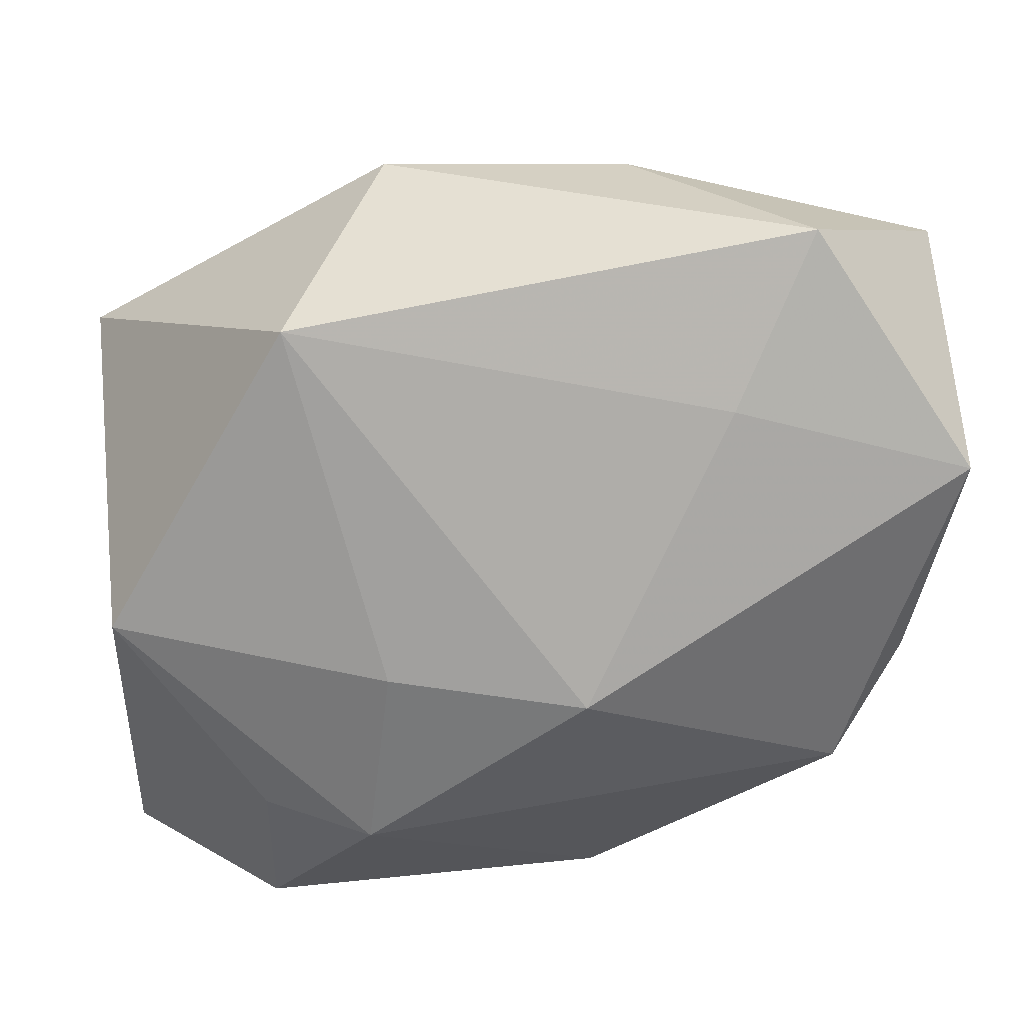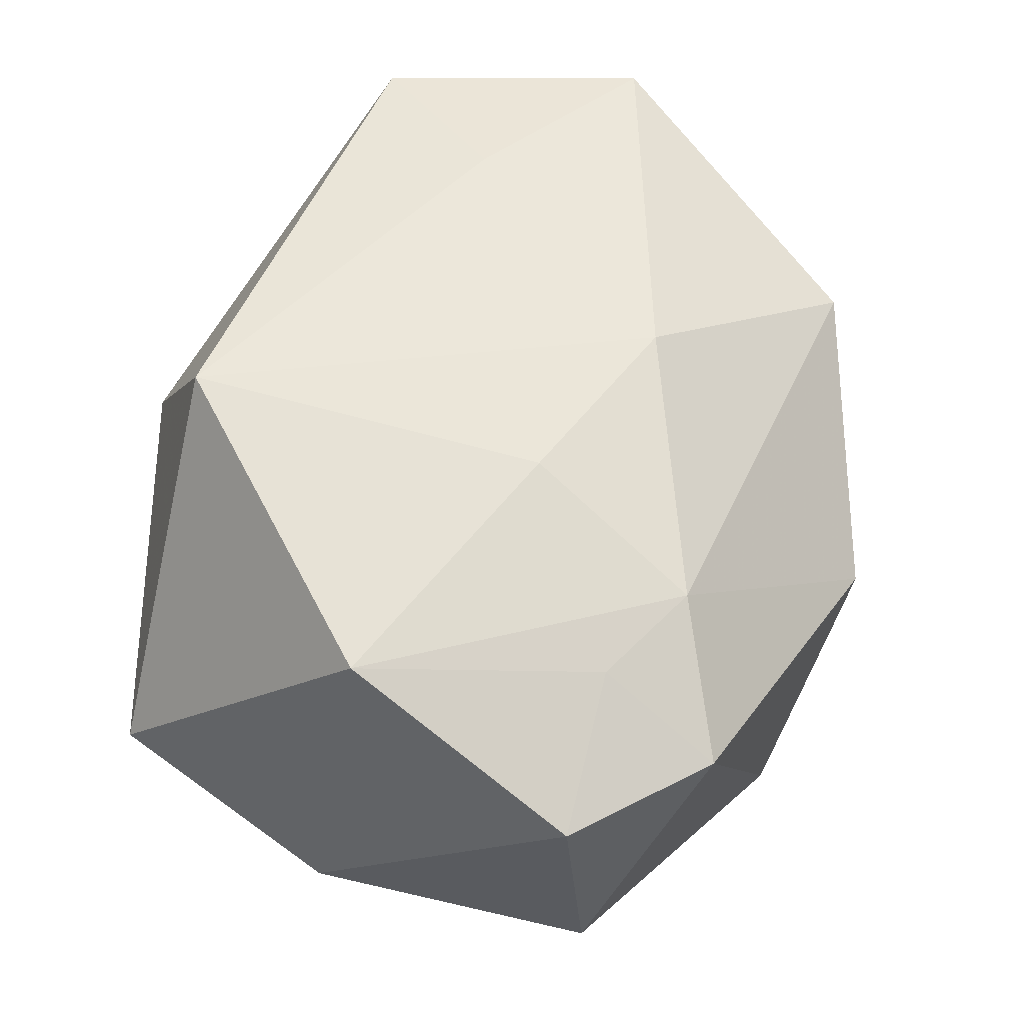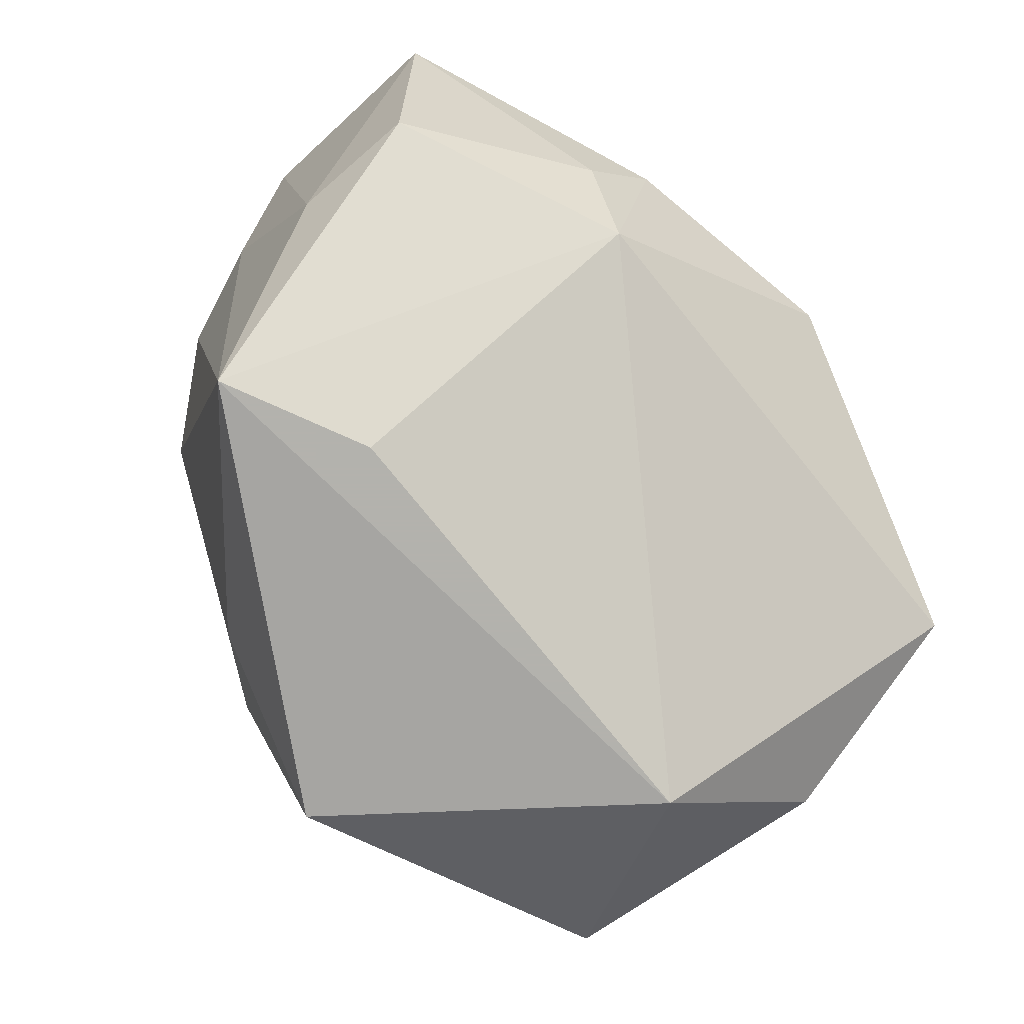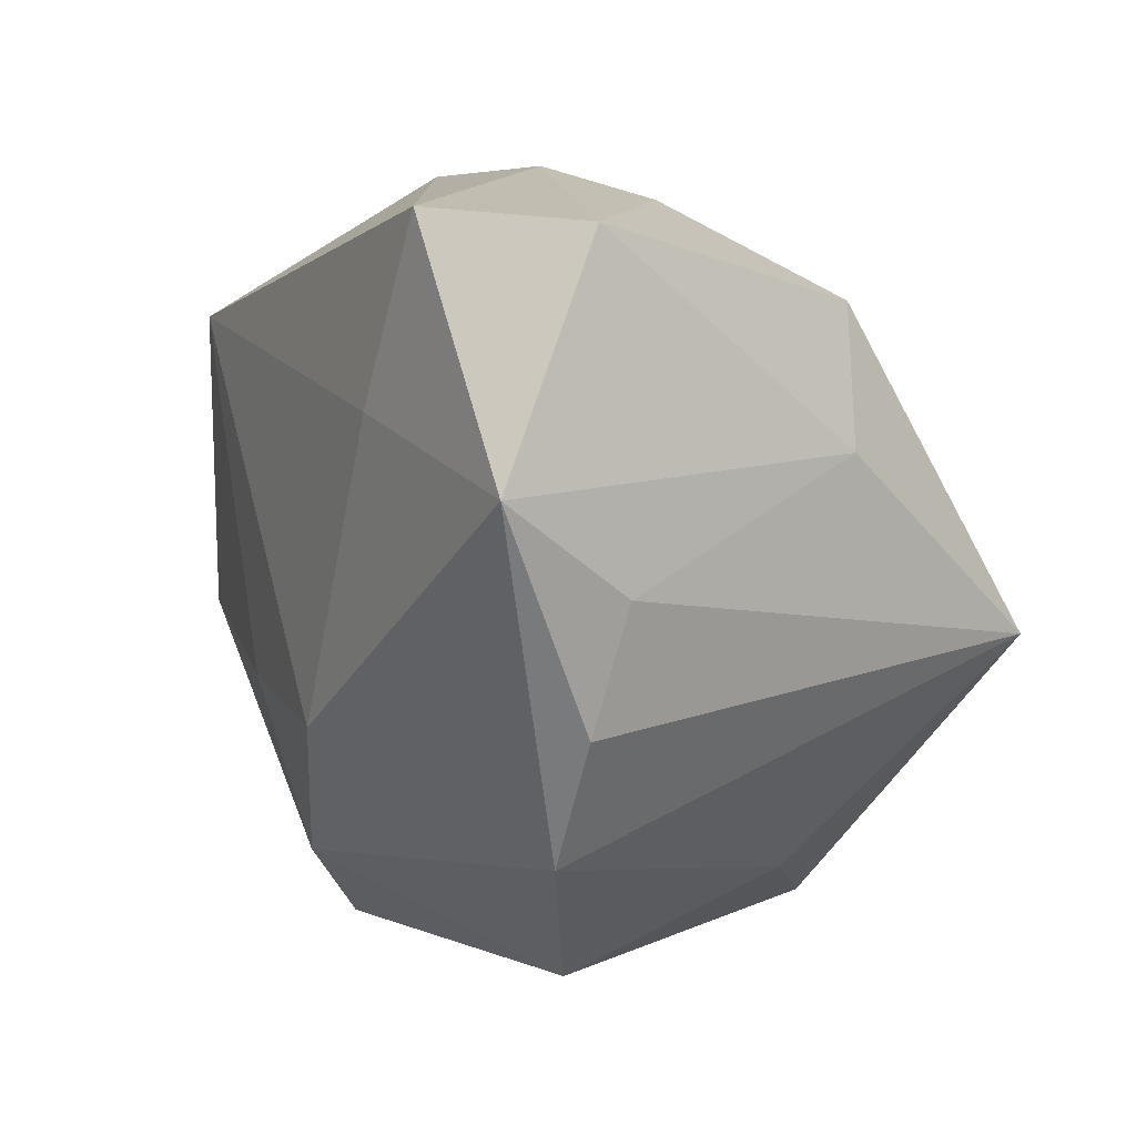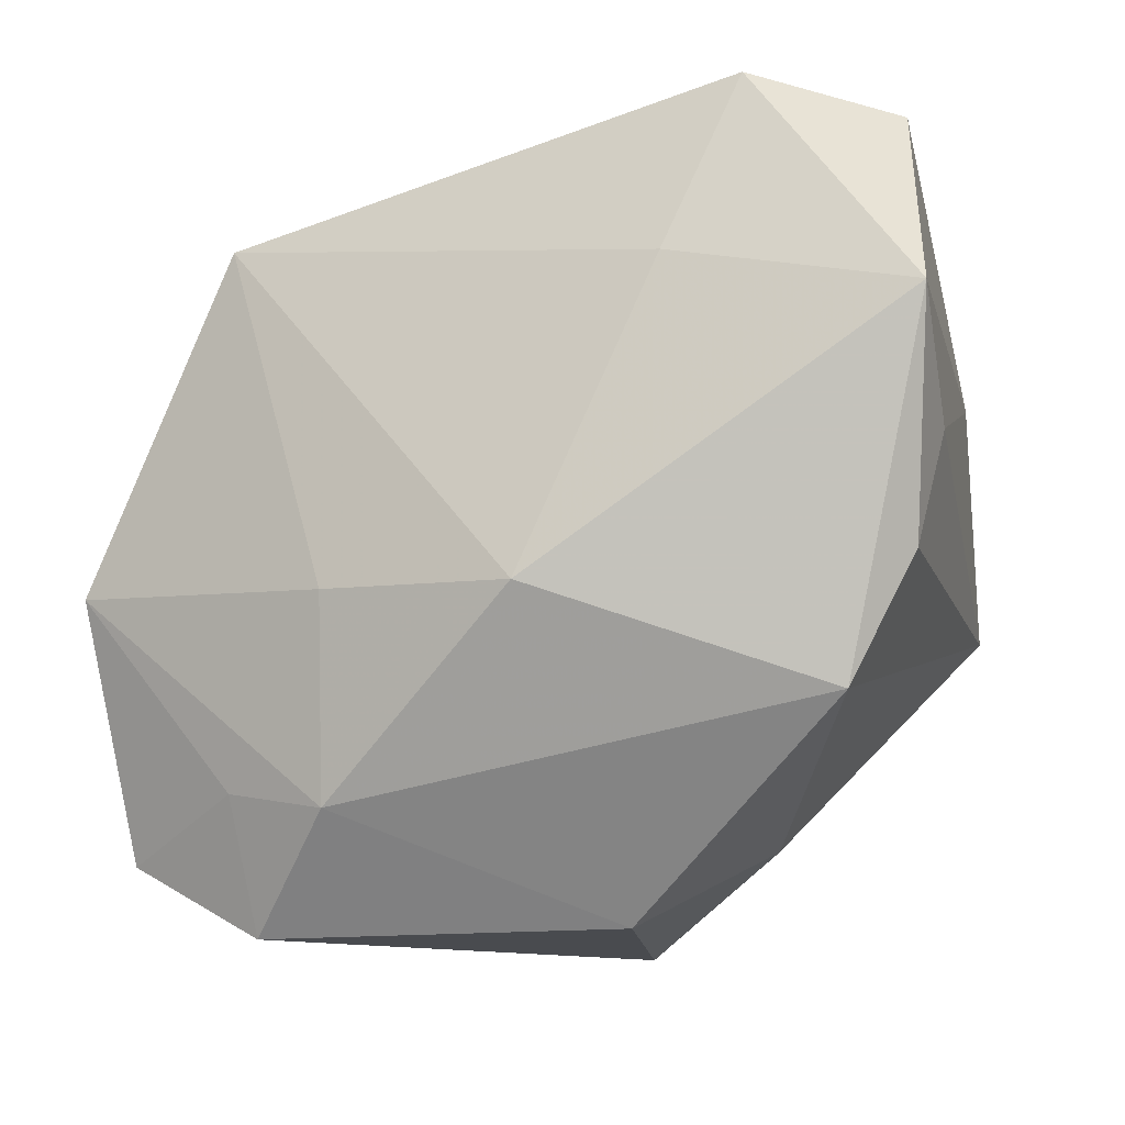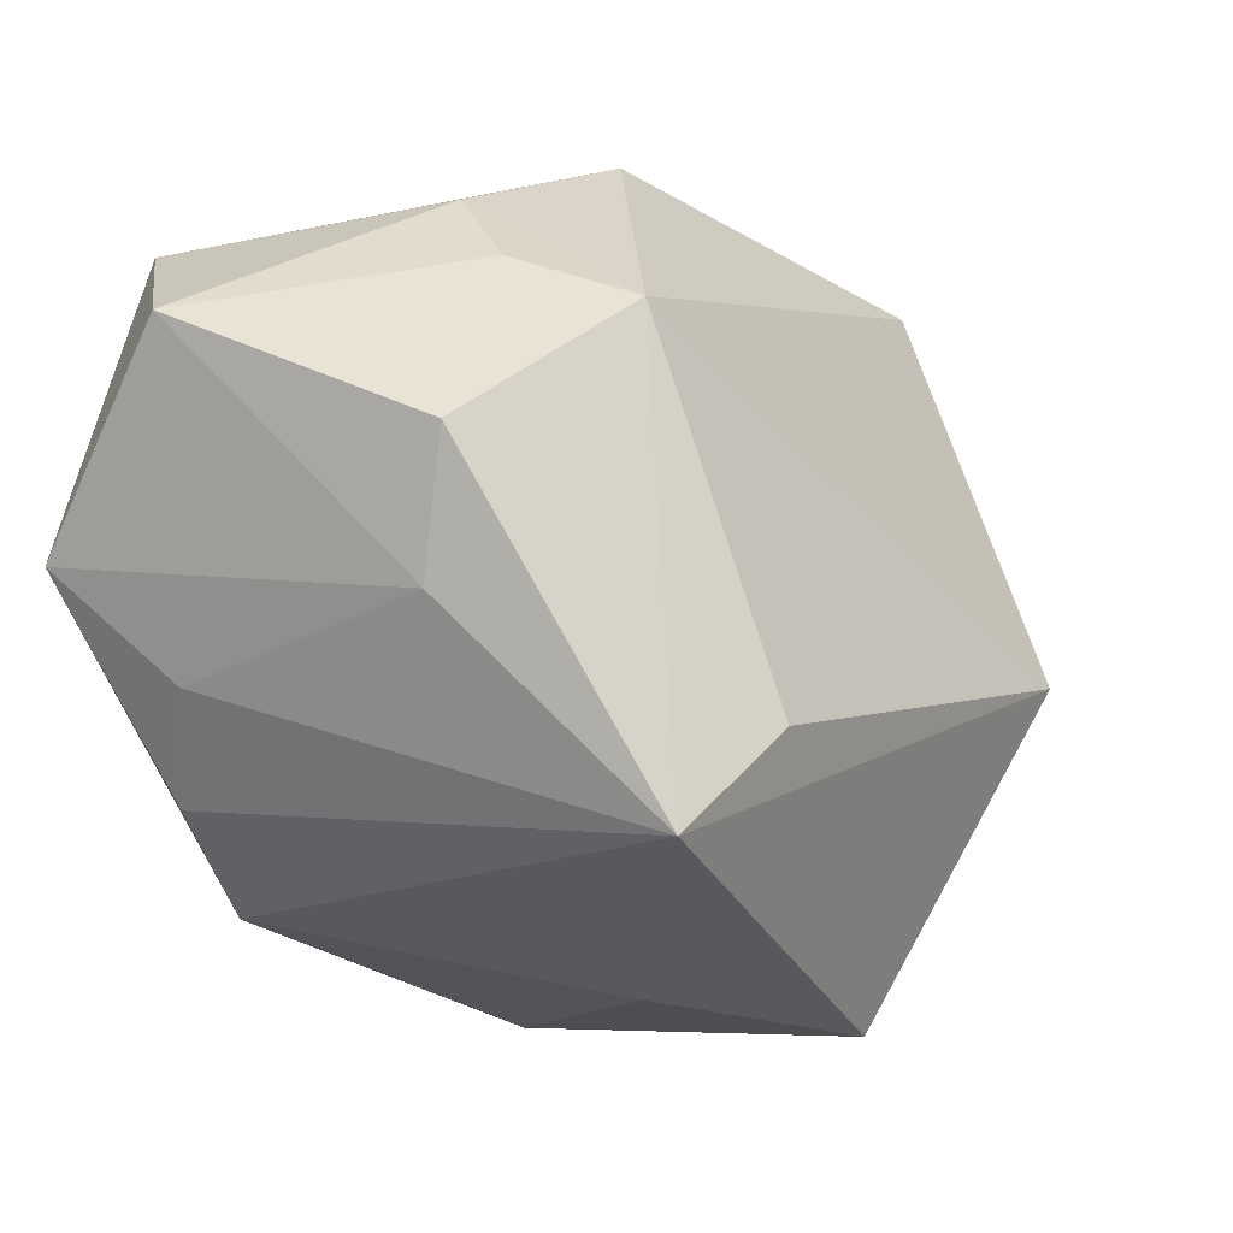
<metadata>
{"format":"obj","ext":"obj","renderer":"f3d","projection":"perspective","resolution":1024,"background":"white","views":[{"elev":13.5,"azim":0.6,"up":"+Y"},{"elev":52.3,"azim":-58.6,"up":"+Z"},{"elev":-79.4,"azim":140.6,"up":"+Z"},{"elev":6.0,"azim":65.8,"up":"+Y"},{"elev":-20.3,"azim":22.9,"up":"+Y"},{"elev":16.4,"azim":124.9,"up":"+Y"}]}
</metadata>
<code>
v -0.03649 -0.02797 0.009888
v 0.03194 -0.02033 0.01321
v 0.04248 0.01035 0.02224
v 0.01131 0.03044 -0.01245
v 0.008594 -0.03581 0.002017
v -0.01177 0.03642 0.00595
v 0.03516 0.02495 -0.01117
v -0.01082 -0.009508 0.02438
v -0.02327 -0.02418 0.01662
v 0.03277 -0.003452 -0.03003
v -0.01989 0.02337 0.02582
v -0.03696 -0.005573 0.02022
v 0.01136 0.03642 0.005413
v -0.04173 0.01982 -0.005559
v -0.0131 -0.02693 0.0185
v -0.000385 -0.03241 -0.02691
v 0.02065 0.01604 0.02504
v 0.03828 -0.008952 0.01301
v 0.04041 0.002173 0.01053
v -0.02627 -0.008058 -0.03003
v 0.0169 0.03346 -0.00294
v 0.0392 0.0309 0.01275
v -0.02324 -0.0358 0.01056
v -0.03319 -0.02826 -0.01416
v 0.02776 0.03225 0.02336
v 0.01783 0.0006783 -0.03003
v -0.04118 -0.002223 -0.01421
v 0.007567 -0.01162 0.02572
v 0.03725 0.01279 -0.0109
v 0.0163 -0.02578 -0.01581
f 14 12 11
f 11 28 17
f 17 25 11
f 13 25 22
f 22 25 3
f 25 17 3
f 28 2 3
f 3 17 28
f 7 10 4
f 16 23 24
f 24 23 1
f 30 10 2
f 16 10 30
f 8 28 11
f 11 12 8
f 9 12 1
f 1 23 9
f 5 30 2
f 5 23 16
f 16 30 5
f 11 25 6
f 25 13 6
f 6 14 11
f 4 14 6
f 6 13 4
f 2 10 18
f 18 3 2
f 4 13 21
f 21 7 4
f 21 13 22
f 22 7 21
f 10 7 29
f 22 3 29
f 29 7 22
f 27 24 1
f 1 12 27
f 12 14 27
f 4 10 26
f 15 9 23
f 15 2 28
f 28 8 15
f 15 5 2
f 23 5 15
f 15 8 12
f 12 9 15
f 19 18 10
f 3 18 19
f 10 29 19
f 19 29 3
f 20 27 14
f 20 14 4
f 4 26 20
f 16 24 20
f 24 27 20
f 20 10 16
f 20 26 10

</code>
